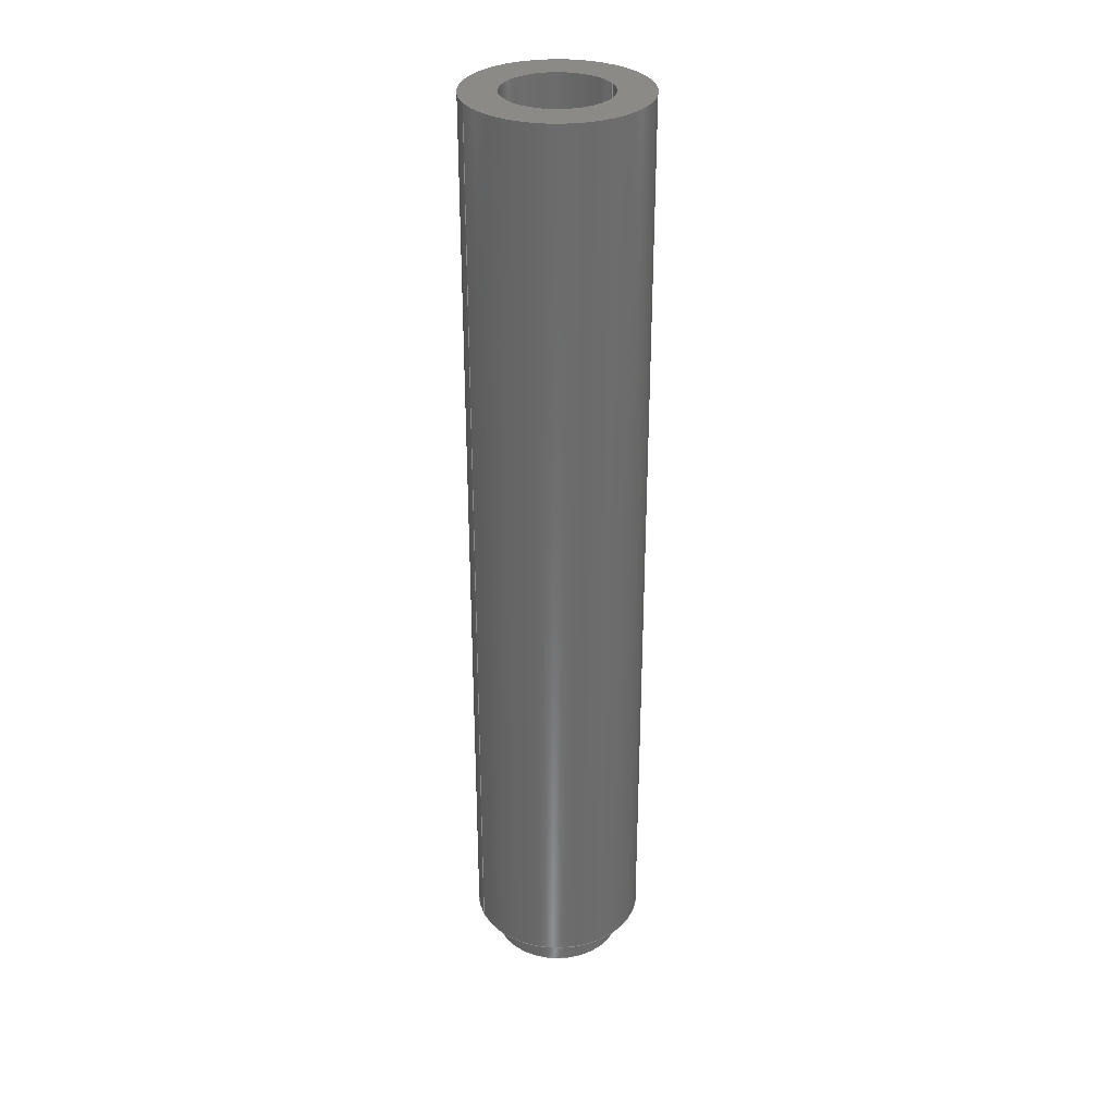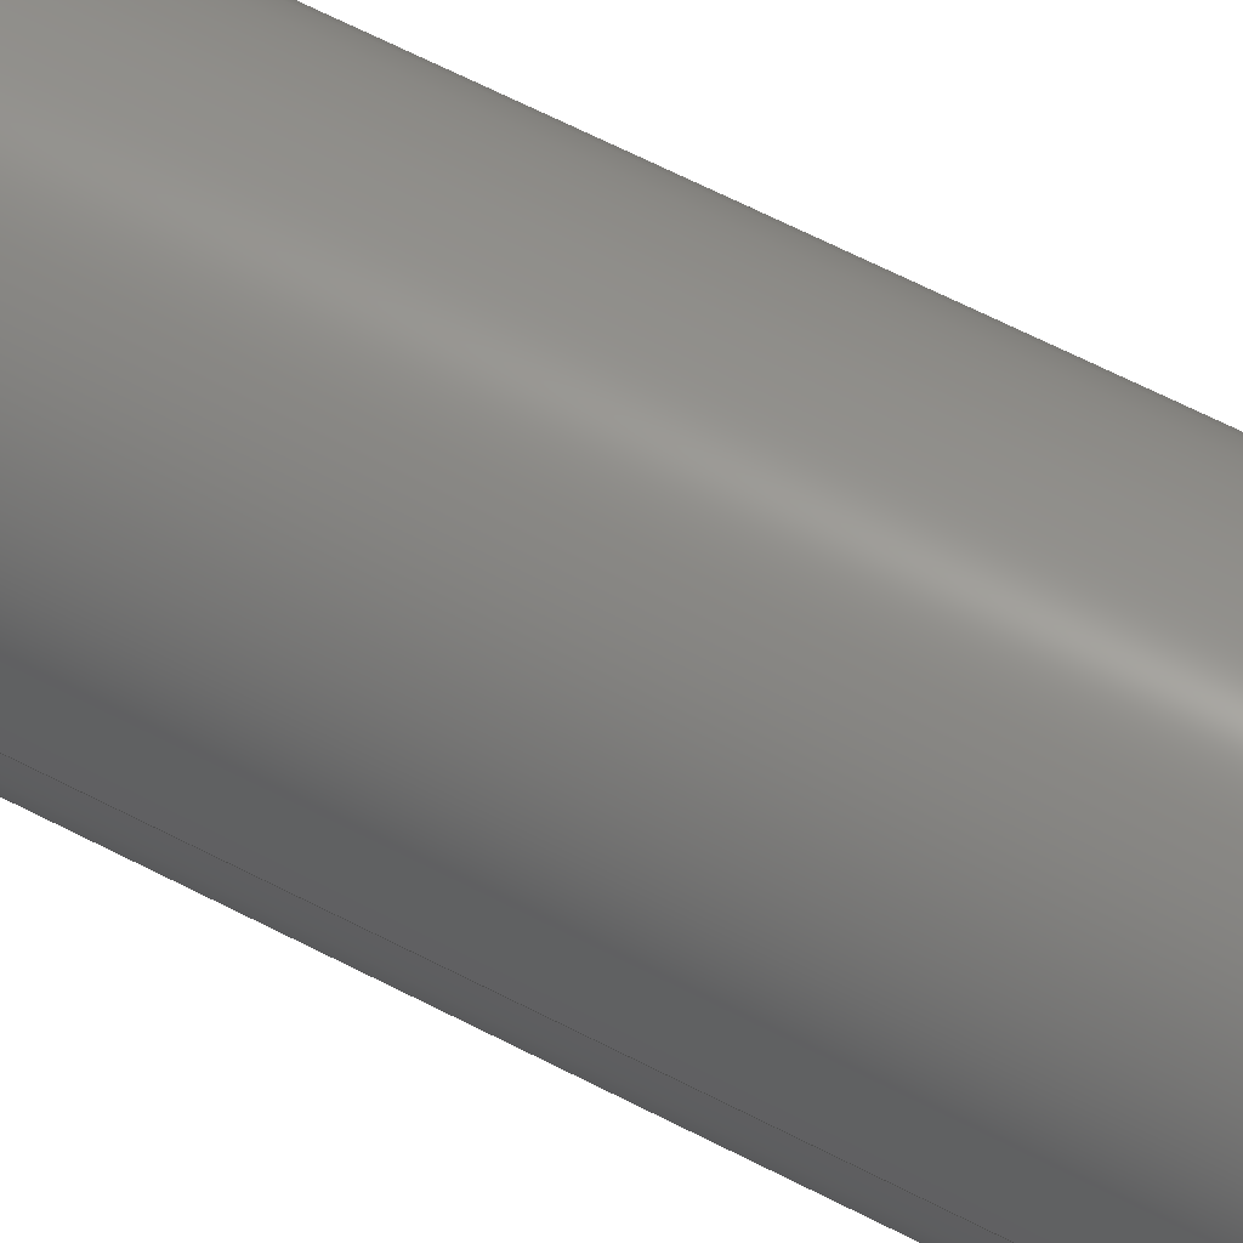
<metadata>
{"format":"step","ext":"step","renderer":"f3d","projection":"perspective","resolution":1024,"background":"white","views":[{"elev":31.6,"azim":-22.7,"up":"+Z"},{"elev":58.8,"azim":118.8,"up":"+Y"}]}
</metadata>
<code>
ISO-10303-21;
DATA;
#1=SHAPE_REPRESENTATION_RELATIONSHIP('','',#140,#2);
#2=ADVANCED_BREP_SHAPE_REPRESENTATION('',(#138),#278);
#3=B_SPLINE_SURFACE_WITH_KNOTS('',1,1,((#255,#256),(#257,#258)),
 .PLANE_SURF.,.F.,.F.,.F.,(2,2),(2,2),(0.04273,0.9546),
(0.04194,0.9561),.PIECEWISE_BEZIER_KNOTS.);
#4=B_SPLINE_SURFACE_WITH_KNOTS('',1,1,((#269,#270),(#271,#272)),
 .PLANE_SURF.,.F.,.F.,.F.,(2,2),(2,2),(0.04273,0.9546),
(0.04194,0.9561),.PIECEWISE_BEZIER_KNOTS.);
#5=B_SPLINE_SURFACE_WITH_KNOTS('',1,1,((#273,#274),(#275,#276)),
 .PLANE_SURF.,.F.,.F.,.F.,(2,2),(2,2),(0.04273,0.9546),
(0.04194,0.9561),.PIECEWISE_BEZIER_KNOTS.);
#6=(
BOUNDED_CURVE()
B_SPLINE_CURVE(1,(#192,#193),.UNSPECIFIED.,.F.,.F.)
B_SPLINE_CURVE_WITH_KNOTS((2,2),(0,1),.PIECEWISE_BEZIER_KNOTS.)
CURVE()
GEOMETRIC_REPRESENTATION_ITEM()
RATIONAL_B_SPLINE_CURVE((1,1))
REPRESENTATION_ITEM('')
);
#7=(
BOUNDED_CURVE()
B_SPLINE_CURVE(1,(#197,#198),.UNSPECIFIED.,.F.,.F.)
B_SPLINE_CURVE_WITH_KNOTS((2,2),(0,1),.PIECEWISE_BEZIER_KNOTS.)
CURVE()
GEOMETRIC_REPRESENTATION_ITEM()
RATIONAL_B_SPLINE_CURVE((1,1))
REPRESENTATION_ITEM('')
);
#8=(
BOUNDED_CURVE()
B_SPLINE_CURVE(1,(#210,#211),.UNSPECIFIED.,.F.,.F.)
B_SPLINE_CURVE_WITH_KNOTS((2,2),(0,1),.PIECEWISE_BEZIER_KNOTS.)
CURVE()
GEOMETRIC_REPRESENTATION_ITEM()
RATIONAL_B_SPLINE_CURVE((1,1))
REPRESENTATION_ITEM('')
);
#9=(
BOUNDED_CURVE()
B_SPLINE_CURVE(1,(#215,#216),.UNSPECIFIED.,.F.,.F.)
B_SPLINE_CURVE_WITH_KNOTS((2,2),(0,1),.PIECEWISE_BEZIER_KNOTS.)
CURVE()
GEOMETRIC_REPRESENTATION_ITEM()
RATIONAL_B_SPLINE_CURVE((1,1))
REPRESENTATION_ITEM('')
);
#10=(
BOUNDED_CURVE()
B_SPLINE_CURVE(1,(#228,#229),.UNSPECIFIED.,.F.,.F.)
B_SPLINE_CURVE_WITH_KNOTS((2,2),(0,1),.PIECEWISE_BEZIER_KNOTS.)
CURVE()
GEOMETRIC_REPRESENTATION_ITEM()
RATIONAL_B_SPLINE_CURVE((1,1))
REPRESENTATION_ITEM('')
);
#11=(
BOUNDED_CURVE()
B_SPLINE_CURVE(1,(#233,#234),.UNSPECIFIED.,.F.,.F.)
B_SPLINE_CURVE_WITH_KNOTS((2,2),(0,1),.PIECEWISE_BEZIER_KNOTS.)
CURVE()
GEOMETRIC_REPRESENTATION_ITEM()
RATIONAL_B_SPLINE_CURVE((1,1))
REPRESENTATION_ITEM('')
);
#12=ORIENTED_EDGE('',*,*,#48,.F.);
#13=ORIENTED_EDGE('',*,*,#49,.T.);
#14=ORIENTED_EDGE('',*,*,#50,.T.);
#15=ORIENTED_EDGE('',*,*,#51,.F.);
#16=ORIENTED_EDGE('',*,*,#52,.T.);
#17=ORIENTED_EDGE('',*,*,#53,.T.);
#18=ORIENTED_EDGE('',*,*,#54,.F.);
#19=ORIENTED_EDGE('',*,*,#55,.F.);
#20=ORIENTED_EDGE('',*,*,#56,.F.);
#21=ORIENTED_EDGE('',*,*,#57,.T.);
#22=ORIENTED_EDGE('',*,*,#58,.T.);
#23=ORIENTED_EDGE('',*,*,#59,.F.);
#24=ORIENTED_EDGE('',*,*,#57,.F.);
#25=ORIENTED_EDGE('',*,*,#60,.F.);
#26=ORIENTED_EDGE('',*,*,#59,.T.);
#27=ORIENTED_EDGE('',*,*,#61,.T.);
#28=ORIENTED_EDGE('',*,*,#53,.F.);
#29=ORIENTED_EDGE('',*,*,#62,.T.);
#30=ORIENTED_EDGE('',*,*,#55,.T.);
#31=ORIENTED_EDGE('',*,*,#63,.F.);
#32=ORIENTED_EDGE('',*,*,#60,.T.);
#33=ORIENTED_EDGE('',*,*,#56,.T.);
#34=ORIENTED_EDGE('',*,*,#52,.F.);
#35=ORIENTED_EDGE('',*,*,#62,.F.);
#36=ORIENTED_EDGE('',*,*,#49,.F.);
#37=ORIENTED_EDGE('',*,*,#64,.F.);
#38=ORIENTED_EDGE('',*,*,#51,.T.);
#39=ORIENTED_EDGE('',*,*,#65,.T.);
#40=ORIENTED_EDGE('',*,*,#64,.T.);
#41=ORIENTED_EDGE('',*,*,#48,.T.);
#42=ORIENTED_EDGE('',*,*,#61,.F.);
#43=ORIENTED_EDGE('',*,*,#58,.F.);
#44=ORIENTED_EDGE('',*,*,#54,.T.);
#45=ORIENTED_EDGE('',*,*,#63,.T.);
#46=ORIENTED_EDGE('',*,*,#65,.F.);
#47=ORIENTED_EDGE('',*,*,#50,.F.);
#48=EDGE_CURVE('',#66,#67,#78,.T.);
#49=EDGE_CURVE('',#66,#68,#6,.T.);
#50=EDGE_CURVE('',#68,#69,#79,.T.);
#51=EDGE_CURVE('',#67,#69,#7,.T.);
#52=EDGE_CURVE('',#70,#71,#80,.T.);
#53=EDGE_CURVE('',#71,#72,#8,.T.);
#54=EDGE_CURVE('',#73,#72,#81,.T.);
#55=EDGE_CURVE('',#70,#73,#9,.T.);
#56=EDGE_CURVE('',#74,#75,#82,.T.);
#57=EDGE_CURVE('',#74,#76,#10,.T.);
#58=EDGE_CURVE('',#76,#77,#83,.T.);
#59=EDGE_CURVE('',#75,#77,#11,.T.);
#60=EDGE_CURVE('',#75,#74,#84,.T.);
#61=EDGE_CURVE('',#77,#76,#85,.T.);
#62=EDGE_CURVE('',#71,#70,#86,.T.);
#63=EDGE_CURVE('',#72,#73,#87,.T.);
#64=EDGE_CURVE('',#67,#66,#88,.T.);
#65=EDGE_CURVE('',#69,#68,#89,.T.);
#66=VERTEX_POINT('',#190);
#67=VERTEX_POINT('',#191);
#68=VERTEX_POINT('',#194);
#69=VERTEX_POINT('',#196);
#70=VERTEX_POINT('',#208);
#71=VERTEX_POINT('',#209);
#72=VERTEX_POINT('',#212);
#73=VERTEX_POINT('',#214);
#74=VERTEX_POINT('',#226);
#75=VERTEX_POINT('',#227);
#76=VERTEX_POINT('',#230);
#77=VERTEX_POINT('',#232);
#78=CIRCLE('',#142,0.0125);
#79=CIRCLE('',#143,0.0125);
#80=CIRCLE('',#144,0.0095);
#81=CIRCLE('',#145,0.0095);
#82=CIRCLE('',#146,0.0075);
#83=CIRCLE('',#147,0.0075);
#84=CIRCLE('',#148,0.0075);
#85=CIRCLE('',#149,0.0075);
#86=CIRCLE('',#150,0.0095);
#87=CIRCLE('',#151,0.0095);
#88=CIRCLE('',#152,0.0125);
#89=CIRCLE('',#153,0.0125);
#90=EDGE_LOOP('',(#12,#13,#14,#15));
#91=EDGE_LOOP('',(#16,#17,#18,#19));
#92=EDGE_LOOP('',(#20,#21,#22,#23));
#93=EDGE_LOOP('',(#24,#25,#26,#27));
#94=EDGE_LOOP('',(#28,#29,#30,#31));
#95=EDGE_LOOP('',(#32,#33));
#96=EDGE_LOOP('',(#34,#35));
#97=EDGE_LOOP('',(#36,#37,#38,#39));
#98=EDGE_LOOP('',(#40,#41));
#99=EDGE_LOOP('',(#42,#43));
#100=EDGE_LOOP('',(#44,#45));
#101=EDGE_LOOP('',(#46,#47));
#102=FACE_BOUND('',#90,.T.);
#103=FACE_BOUND('',#91,.T.);
#104=FACE_BOUND('',#92,.T.);
#105=FACE_BOUND('',#93,.T.);
#106=FACE_BOUND('',#94,.T.);
#107=FACE_BOUND('',#95,.T.);
#108=FACE_BOUND('',#96,.T.);
#109=FACE_BOUND('',#97,.T.);
#110=FACE_BOUND('',#98,.T.);
#111=FACE_BOUND('',#99,.T.);
#112=FACE_BOUND('',#100,.T.);
#113=FACE_BOUND('',#101,.T.);
#114=(
BOUNDED_SURFACE()
B_SPLINE_SURFACE(3,1,((#181,#182),(#183,#184),(#185,#186),(#187,#188)),
 .CYLINDRICAL_SURF.,.F.,.F.,.F.)
B_SPLINE_SURFACE_WITH_KNOTS((4,4),(2,2),(0,0.5),(0.04545,0.9545),
 .PIECEWISE_BEZIER_KNOTS.)
GEOMETRIC_REPRESENTATION_ITEM()
RATIONAL_B_SPLINE_SURFACE(((1,1),(0.3333,0.3333),
(0.3333,0.3333),(1,1)))
REPRESENTATION_ITEM('')
SURFACE()
);
#115=(
BOUNDED_SURFACE()
B_SPLINE_SURFACE(3,1,((#199,#200),(#201,#202),(#203,#204),(#205,#206)),
 .CYLINDRICAL_SURF.,.F.,.F.,.F.)
B_SPLINE_SURFACE_WITH_KNOTS((4,4),(2,2),(0,0.5),(0.04545,0.9545),
 .PIECEWISE_BEZIER_KNOTS.)
GEOMETRIC_REPRESENTATION_ITEM()
RATIONAL_B_SPLINE_SURFACE(((1,1),(0.3333,0.3333),
(0.3333,0.3333),(1,1)))
REPRESENTATION_ITEM('')
SURFACE()
);
#116=(
BOUNDED_SURFACE()
B_SPLINE_SURFACE(3,1,((#217,#218),(#219,#220),(#221,#222),(#223,#224)),
 .CYLINDRICAL_SURF.,.F.,.F.,.F.)
B_SPLINE_SURFACE_WITH_KNOTS((4,4),(2,2),(0.5,1),(0.04545,0.9545),
 .PIECEWISE_BEZIER_KNOTS.)
GEOMETRIC_REPRESENTATION_ITEM()
RATIONAL_B_SPLINE_SURFACE(((1,1),(0.3333,0.3333),
(0.3333,0.3333),(1,1)))
REPRESENTATION_ITEM('')
SURFACE()
);
#117=(
BOUNDED_SURFACE()
B_SPLINE_SURFACE(3,1,((#235,#236),(#237,#238),(#239,#240),(#241,#242)),
 .CYLINDRICAL_SURF.,.F.,.F.,.F.)
B_SPLINE_SURFACE_WITH_KNOTS((4,4),(2,2),(0,0.5),(0.04545,0.9545),
 .PIECEWISE_BEZIER_KNOTS.)
GEOMETRIC_REPRESENTATION_ITEM()
RATIONAL_B_SPLINE_SURFACE(((1,1),(0.3333,0.3333),
(0.3333,0.3333),(1,1)))
REPRESENTATION_ITEM('')
SURFACE()
);
#118=(
BOUNDED_SURFACE()
B_SPLINE_SURFACE(3,1,((#245,#246),(#247,#248),(#249,#250),(#251,#252)),
 .CYLINDRICAL_SURF.,.F.,.F.,.F.)
B_SPLINE_SURFACE_WITH_KNOTS((4,4),(2,2),(0.5,1),(0.04545,0.9545),
 .PIECEWISE_BEZIER_KNOTS.)
GEOMETRIC_REPRESENTATION_ITEM()
RATIONAL_B_SPLINE_SURFACE(((1,1),(0.3333,0.3333),
(0.3333,0.3333),(1,1)))
REPRESENTATION_ITEM('')
SURFACE()
);
#119=(
BOUNDED_SURFACE()
B_SPLINE_SURFACE(3,1,((#259,#260),(#261,#262),(#263,#264),(#265,#266)),
 .CYLINDRICAL_SURF.,.F.,.F.,.F.)
B_SPLINE_SURFACE_WITH_KNOTS((4,4),(2,2),(0.5,1),(0.04545,0.9545),
 .PIECEWISE_BEZIER_KNOTS.)
GEOMETRIC_REPRESENTATION_ITEM()
RATIONAL_B_SPLINE_SURFACE(((1,1),(0.3333,0.3333),
(0.3333,0.3333),(1,1)))
REPRESENTATION_ITEM('')
SURFACE()
);
#120=ADVANCED_FACE('',(#102),#114,.T.);
#121=ADVANCED_FACE('',(#103),#115,.T.);
#122=ADVANCED_FACE('',(#104),#116,.F.);
#123=ADVANCED_FACE('',(#105),#117,.F.);
#124=ADVANCED_FACE('',(#106),#118,.T.);
#125=ADVANCED_FACE('',(#107,#108),#3,.F.);
#126=ADVANCED_FACE('',(#109),#119,.T.);
#127=ADVANCED_FACE('',(#110,#111),#4,.T.);
#128=ADVANCED_FACE('',(#112,#113),#5,.F.);
#129=CLOSED_SHELL('',(#120,#121,#122,#123,#124,#125,#126,#127,#128));
#130=STYLED_ITEM('',(#131),#138);
#131=PRESENTATION_STYLE_ASSIGNMENT((#132));
#132=SURFACE_STYLE_USAGE(.BOTH.,#133);
#133=SURFACE_SIDE_STYLE('',(#134));
#134=SURFACE_STYLE_FILL_AREA(#135);
#135=FILL_AREA_STYLE('',(#136));
#136=FILL_AREA_STYLE_COLOUR('',#137);
#137=COLOUR_RGB('',0.6471,0.6471,0.6471);
#138=MANIFOLD_SOLID_BREP('pipe',#129);
#139=SHAPE_DEFINITION_REPRESENTATION(#283,#140);
#140=SHAPE_REPRESENTATION('pipe',(#141),#278);
#141=AXIS2_PLACEMENT_3D('',#180,#154,#155);
#142=AXIS2_PLACEMENT_3D('',#189,#156,#157);
#143=AXIS2_PLACEMENT_3D('',#195,#158,#159);
#144=AXIS2_PLACEMENT_3D('',#207,#160,#161);
#145=AXIS2_PLACEMENT_3D('',#213,#162,#163);
#146=AXIS2_PLACEMENT_3D('',#225,#164,#165);
#147=AXIS2_PLACEMENT_3D('',#231,#166,#167);
#148=AXIS2_PLACEMENT_3D('',#243,#168,#169);
#149=AXIS2_PLACEMENT_3D('',#244,#170,#171);
#150=AXIS2_PLACEMENT_3D('',#253,#172,#173);
#151=AXIS2_PLACEMENT_3D('',#254,#174,#175);
#152=AXIS2_PLACEMENT_3D('',#267,#176,#177);
#153=AXIS2_PLACEMENT_3D('',#268,#178,#179);
#154=DIRECTION('',(0,0,1));
#155=DIRECTION('',(1,0,0));
#156=DIRECTION('',(0,0,1));
#157=DIRECTION('',(1,0,0));
#158=DIRECTION('',(0,0,1));
#159=DIRECTION('',(1,0,0));
#160=DIRECTION('',(0,0,1));
#161=DIRECTION('',(1,0,0));
#162=DIRECTION('',(0,0,1));
#163=DIRECTION('',(1,0,0));
#164=DIRECTION('',(0,0,1));
#165=DIRECTION('',(1,0,0));
#166=DIRECTION('',(0,0,1));
#167=DIRECTION('',(1,0,0));
#168=DIRECTION('',(0,0,1));
#169=DIRECTION('',(1,0,0));
#170=DIRECTION('',(0,0,1));
#171=DIRECTION('',(1,0,0));
#172=DIRECTION('',(0,0,1));
#173=DIRECTION('',(1,0,0));
#174=DIRECTION('',(0,0,1));
#175=DIRECTION('',(1,0,0));
#176=DIRECTION('',(0,0,1));
#177=DIRECTION('',(1,0,0));
#178=DIRECTION('',(0,0,1));
#179=DIRECTION('',(1,0,0));
#180=CARTESIAN_POINT('',(0,0,0));
#181=CARTESIAN_POINT('',(0.02813,3.062e-19,0.161));
#182=CARTESIAN_POINT('',(0.02813,3.062e-19,0.03));
#183=CARTESIAN_POINT('',(0.02813,0.025,0.161));
#184=CARTESIAN_POINT('',(0.02813,0.025,0.03));
#185=CARTESIAN_POINT('',(0.05313,0.025,0.161));
#186=CARTESIAN_POINT('',(0.05313,0.025,0.03));
#187=CARTESIAN_POINT('',(0.05313,1.837e-18,0.161));
#188=CARTESIAN_POINT('',(0.05313,1.837e-18,0.03));
#189=CARTESIAN_POINT('',(0.04063,3.062e-19,0.161));
#190=CARTESIAN_POINT('',(0.05313,1.837e-18,0.161));
#191=CARTESIAN_POINT('',(0.02813,3.062e-19,0.161));
#192=CARTESIAN_POINT('',(0.05313,1.837e-18,0.1676));
#193=CARTESIAN_POINT('',(0.05313,1.837e-18,0.02345));
#194=CARTESIAN_POINT('',(0.05313,1.837e-18,0.03));
#195=CARTESIAN_POINT('',(0.04063,3.062e-19,0.03));
#196=CARTESIAN_POINT('',(0.02813,3.062e-19,0.03));
#197=CARTESIAN_POINT('',(0.02813,3.062e-19,0.1676));
#198=CARTESIAN_POINT('',(0.02813,3.062e-19,0.02345));
#199=CARTESIAN_POINT('',(0.05013,1.225e-19,0.025));
#200=CARTESIAN_POINT('',(0.05013,1.225e-19,0.03));
#201=CARTESIAN_POINT('',(0.05013,0.019,0.025));
#202=CARTESIAN_POINT('',(0.05013,0.019,0.03));
#203=CARTESIAN_POINT('',(0.03113,0.019,0.025));
#204=CARTESIAN_POINT('',(0.03113,0.019,0.03));
#205=CARTESIAN_POINT('',(0.03113,1.286e-18,0.025));
#206=CARTESIAN_POINT('',(0.03113,1.286e-18,0.03));
#207=CARTESIAN_POINT('',(0.04063,1.225e-19,0.025));
#208=CARTESIAN_POINT('',(0.05013,1.225e-19,0.025));
#209=CARTESIAN_POINT('',(0.03113,1.286e-18,0.025));
#210=CARTESIAN_POINT('',(0.03113,1.286e-18,0.02475));
#211=CARTESIAN_POINT('',(0.03113,1.286e-18,0.03025));
#212=CARTESIAN_POINT('',(0.03113,1.286e-18,0.03));
#213=CARTESIAN_POINT('',(0.04063,1.225e-19,0.03));
#214=CARTESIAN_POINT('',(0.05013,1.225e-19,0.03));
#215=CARTESIAN_POINT('',(0.05013,1.225e-19,0.02475));
#216=CARTESIAN_POINT('',(0.05013,1.225e-19,0.03025));
#217=CARTESIAN_POINT('',(0.03313,9.185e-19,0.025));
#218=CARTESIAN_POINT('',(0.03313,9.185e-19,0.161));
#219=CARTESIAN_POINT('',(0.03313,-0.015,0.025));
#220=CARTESIAN_POINT('',(0.03313,-0.015,0.161));
#221=CARTESIAN_POINT('',(0.04813,-0.015,0.025));
#222=CARTESIAN_POINT('',(0.04813,-0.015,0.161));
#223=CARTESIAN_POINT('',(0.04813,7.704e-34,0.025));
#224=CARTESIAN_POINT('',(0.04813,7.704e-34,0.161));
#225=CARTESIAN_POINT('',(0.04063,7.704e-34,0.025));
#226=CARTESIAN_POINT('',(0.03313,9.185e-19,0.025));
#227=CARTESIAN_POINT('',(0.04813,7.704e-34,0.025));
#228=CARTESIAN_POINT('',(0.03313,9.185e-19,0.0182));
#229=CARTESIAN_POINT('',(0.03313,9.185e-19,0.1678));
#230=CARTESIAN_POINT('',(0.03313,9.185e-19,0.161));
#231=CARTESIAN_POINT('',(0.04063,7.704e-34,0.161));
#232=CARTESIAN_POINT('',(0.04813,7.704e-34,0.161));
#233=CARTESIAN_POINT('',(0.04813,7.704e-34,0.0182));
#234=CARTESIAN_POINT('',(0.04813,7.704e-34,0.1678));
#235=CARTESIAN_POINT('',(0.04813,7.704e-34,0.025));
#236=CARTESIAN_POINT('',(0.04813,7.704e-34,0.161));
#237=CARTESIAN_POINT('',(0.04813,0.015,0.025));
#238=CARTESIAN_POINT('',(0.04813,0.015,0.161));
#239=CARTESIAN_POINT('',(0.03313,0.015,0.025));
#240=CARTESIAN_POINT('',(0.03313,0.015,0.161));
#241=CARTESIAN_POINT('',(0.03313,9.185e-19,0.025));
#242=CARTESIAN_POINT('',(0.03313,9.185e-19,0.161));
#243=CARTESIAN_POINT('',(0.04063,7.704e-34,0.025));
#244=CARTESIAN_POINT('',(0.04063,7.704e-34,0.161));
#245=CARTESIAN_POINT('',(0.03113,1.286e-18,0.025));
#246=CARTESIAN_POINT('',(0.03113,1.286e-18,0.03));
#247=CARTESIAN_POINT('',(0.03113,-0.019,0.025));
#248=CARTESIAN_POINT('',(0.03113,-0.019,0.03));
#249=CARTESIAN_POINT('',(0.05013,-0.019,0.025));
#250=CARTESIAN_POINT('',(0.05013,-0.019,0.03));
#251=CARTESIAN_POINT('',(0.05013,1.225e-19,0.025));
#252=CARTESIAN_POINT('',(0.05013,1.225e-19,0.03));
#253=CARTESIAN_POINT('',(0.04063,1.225e-19,0.025));
#254=CARTESIAN_POINT('',(0.04063,1.225e-19,0.03));
#255=CARTESIAN_POINT('',(0.03096,-0.009688,0.025));
#256=CARTESIAN_POINT('',(0.03096,0.009647,0.025));
#257=CARTESIAN_POINT('',(0.05025,-0.009688,0.025));
#258=CARTESIAN_POINT('',(0.05025,0.009647,0.025));
#259=CARTESIAN_POINT('',(0.05313,1.837e-18,0.161));
#260=CARTESIAN_POINT('',(0.05313,1.837e-18,0.03));
#261=CARTESIAN_POINT('',(0.05313,-0.025,0.161));
#262=CARTESIAN_POINT('',(0.05313,-0.025,0.03));
#263=CARTESIAN_POINT('',(0.02813,-0.025,0.161));
#264=CARTESIAN_POINT('',(0.02813,-0.025,0.03));
#265=CARTESIAN_POINT('',(0.02813,3.062e-19,0.161));
#266=CARTESIAN_POINT('',(0.02813,3.062e-19,0.03));
#267=CARTESIAN_POINT('',(0.04063,3.062e-19,0.161));
#268=CARTESIAN_POINT('',(0.04063,3.062e-19,0.03));
#269=CARTESIAN_POINT('',(0.02791,-0.01275,0.161));
#270=CARTESIAN_POINT('',(0.02791,0.01269,0.161));
#271=CARTESIAN_POINT('',(0.05328,-0.01275,0.161));
#272=CARTESIAN_POINT('',(0.05328,0.01269,0.161));
#273=CARTESIAN_POINT('',(0.02791,-0.01275,0.03));
#274=CARTESIAN_POINT('',(0.02791,0.01269,0.03));
#275=CARTESIAN_POINT('',(0.05328,-0.01275,0.03));
#276=CARTESIAN_POINT('',(0.05328,0.01269,0.03));
#277=MECHANICAL_DESIGN_GEOMETRIC_PRESENTATION_REPRESENTATION('',(#130),
#278);
#278=(
GEOMETRIC_REPRESENTATION_CONTEXT(3)
GLOBAL_UNCERTAINTY_ASSIGNED_CONTEXT((#279))
GLOBAL_UNIT_ASSIGNED_CONTEXT((#282,#281,#280))
REPRESENTATION_CONTEXT('pipe','TOP_LEVEL_ASSEMBLY_PART')
);
#279=UNCERTAINTY_MEASURE_WITH_UNIT(LENGTH_MEASURE(1e-08),#282,
'DISTANCE_ACCURACY_VALUE','Maximum Tolerance applied to model');
#280=(
NAMED_UNIT(*)
SI_UNIT($,.STERADIAN.)
SOLID_ANGLE_UNIT()
);
#281=(
NAMED_UNIT(*)
PLANE_ANGLE_UNIT()
SI_UNIT($,.RADIAN.)
);
#282=(
LENGTH_UNIT()
NAMED_UNIT(*)
SI_UNIT($,.METRE.)
);
#283=PRODUCT_DEFINITION_SHAPE('','',#284);
#284=PRODUCT_DEFINITION('','',#286,#285);
#285=PRODUCT_DEFINITION_CONTEXT('',#292,'design');
#286=PRODUCT_DEFINITION_FORMATION_WITH_SPECIFIED_SOURCE('','',#288,
 .NOT_KNOWN.);
#287=PRODUCT_RELATED_PRODUCT_CATEGORY('','',(#288));
#288=PRODUCT('pipe','pipe','pipe',(#290));
#289=PRODUCT_CATEGORY('','');
#290=PRODUCT_CONTEXT('',#292,'mechanical');
#291=APPLICATION_PROTOCOL_DEFINITION('international standard',
'ap242_managed_model_based_3d_engineering',2011,#292);
#292=APPLICATION_CONTEXT('managed model based 3d engineering');
ENDSEC;
END-ISO-10303-21;

</code>
